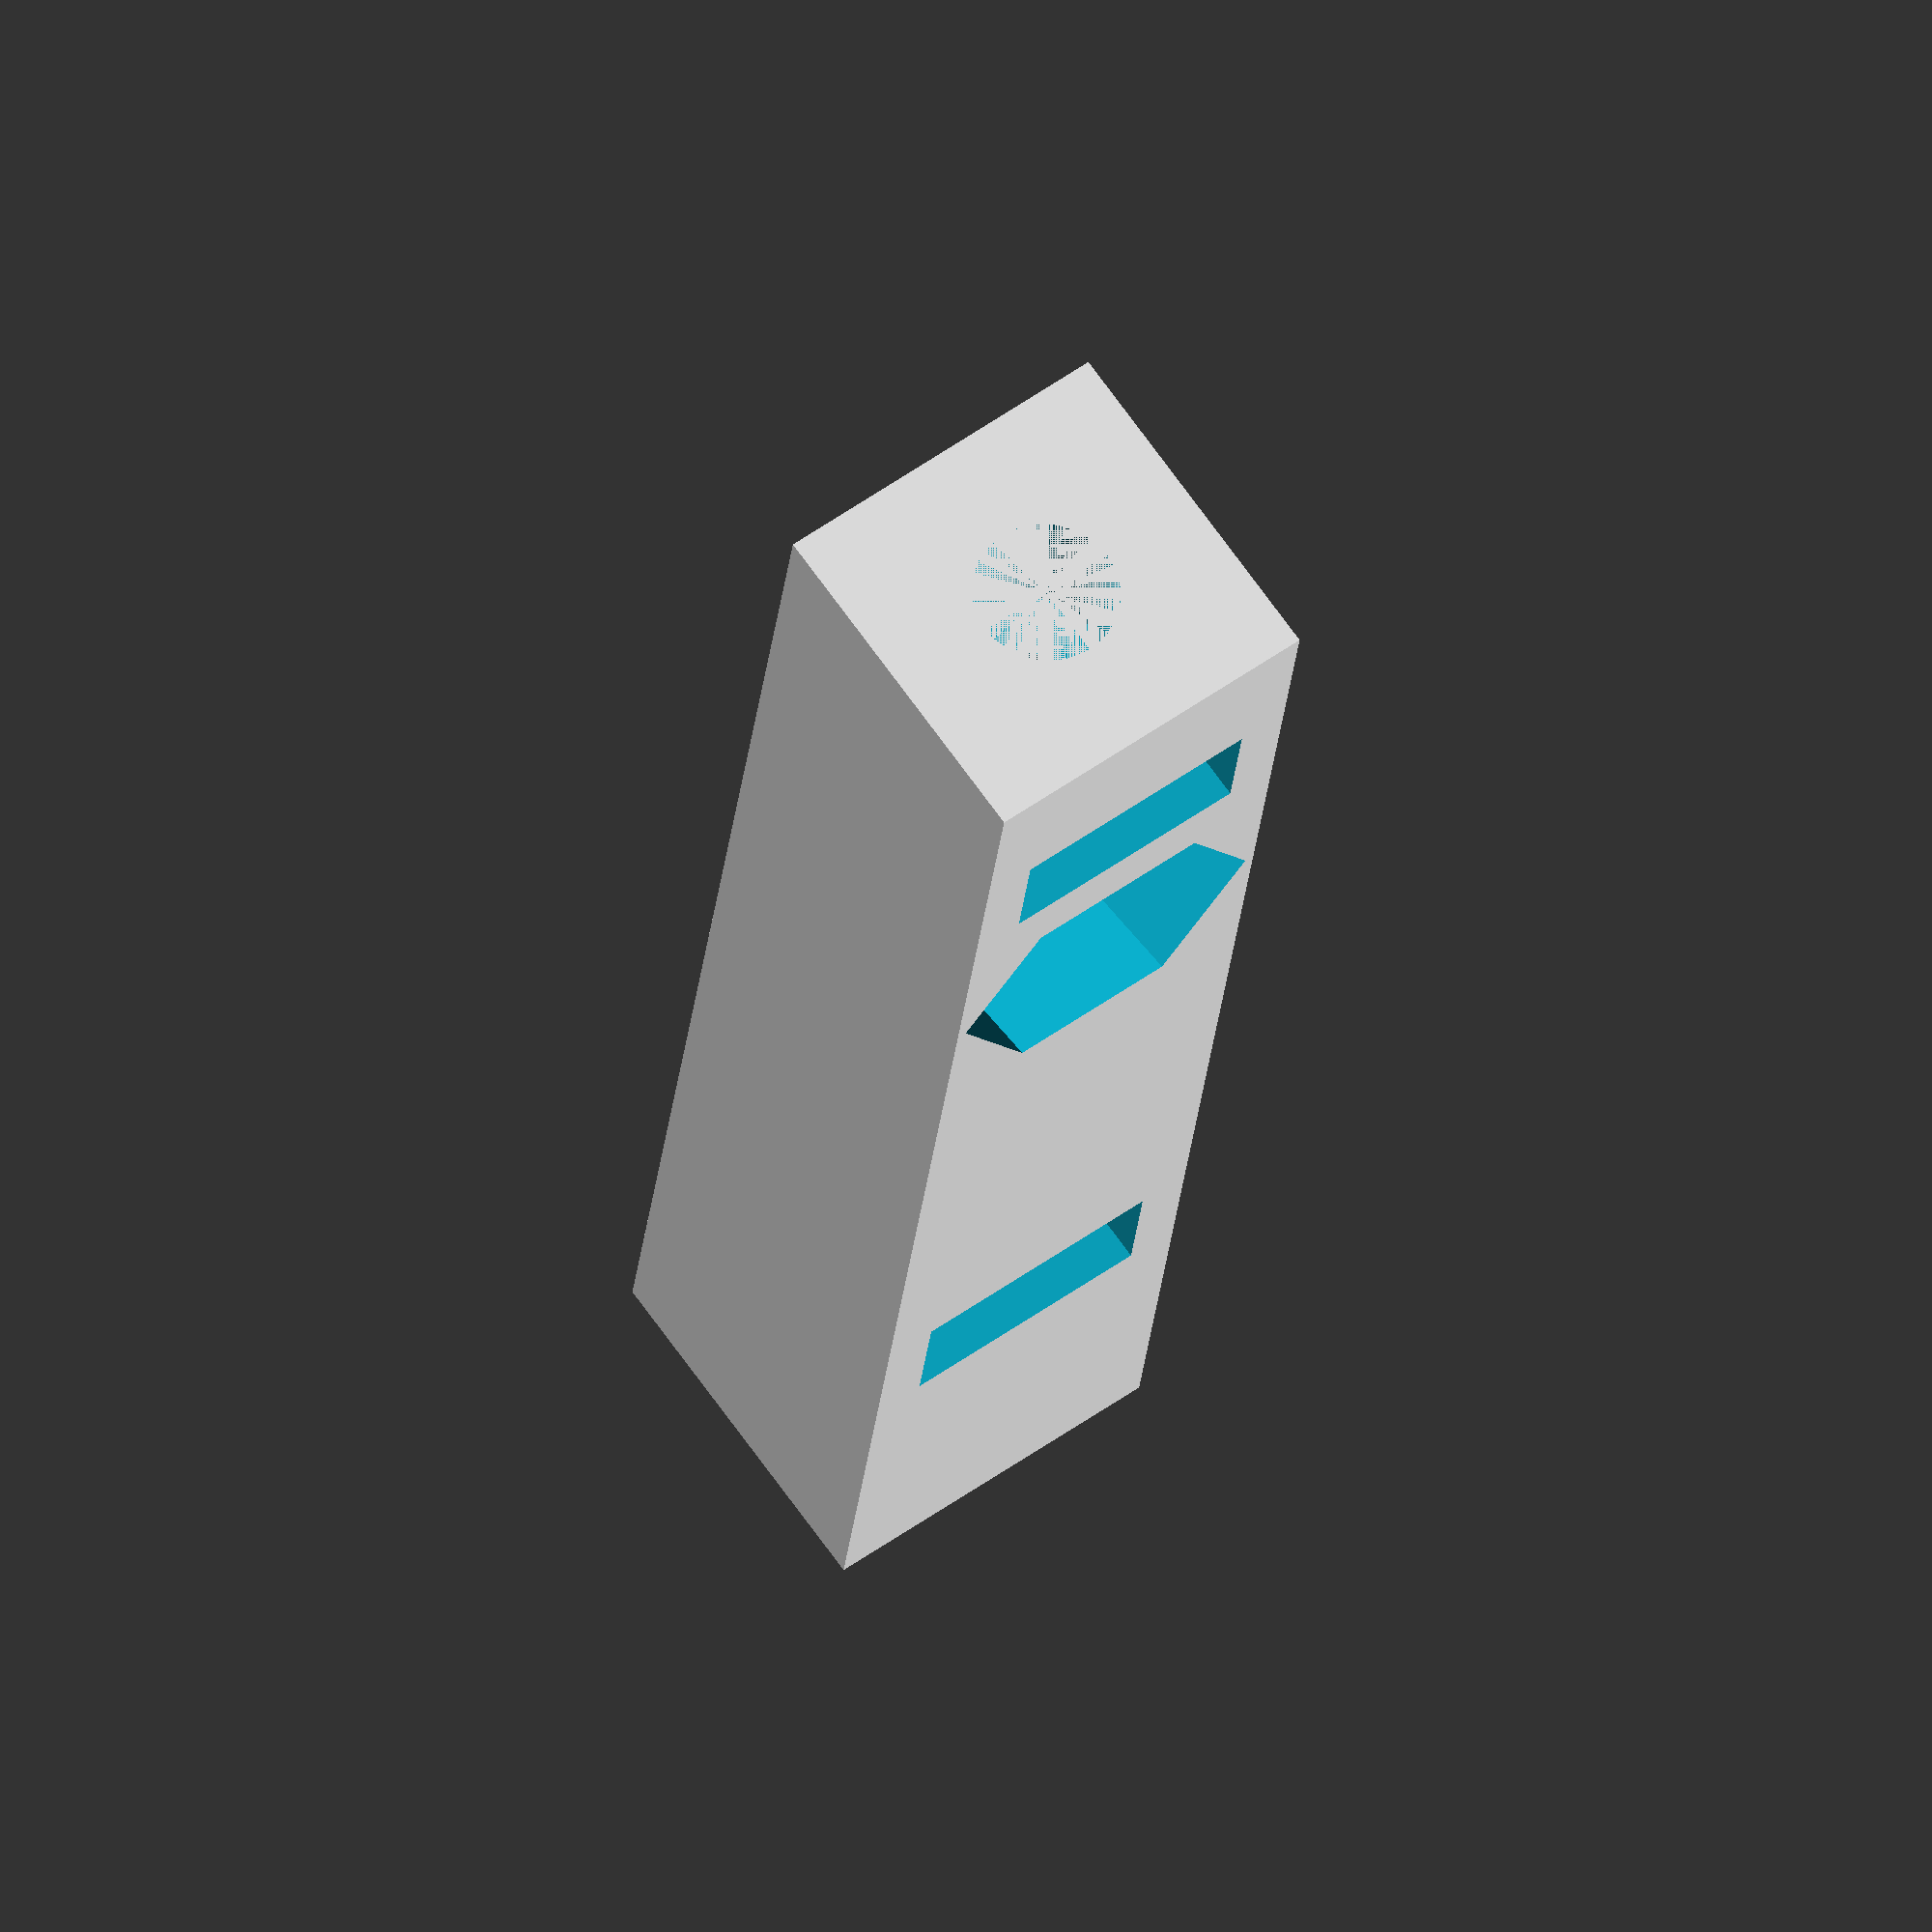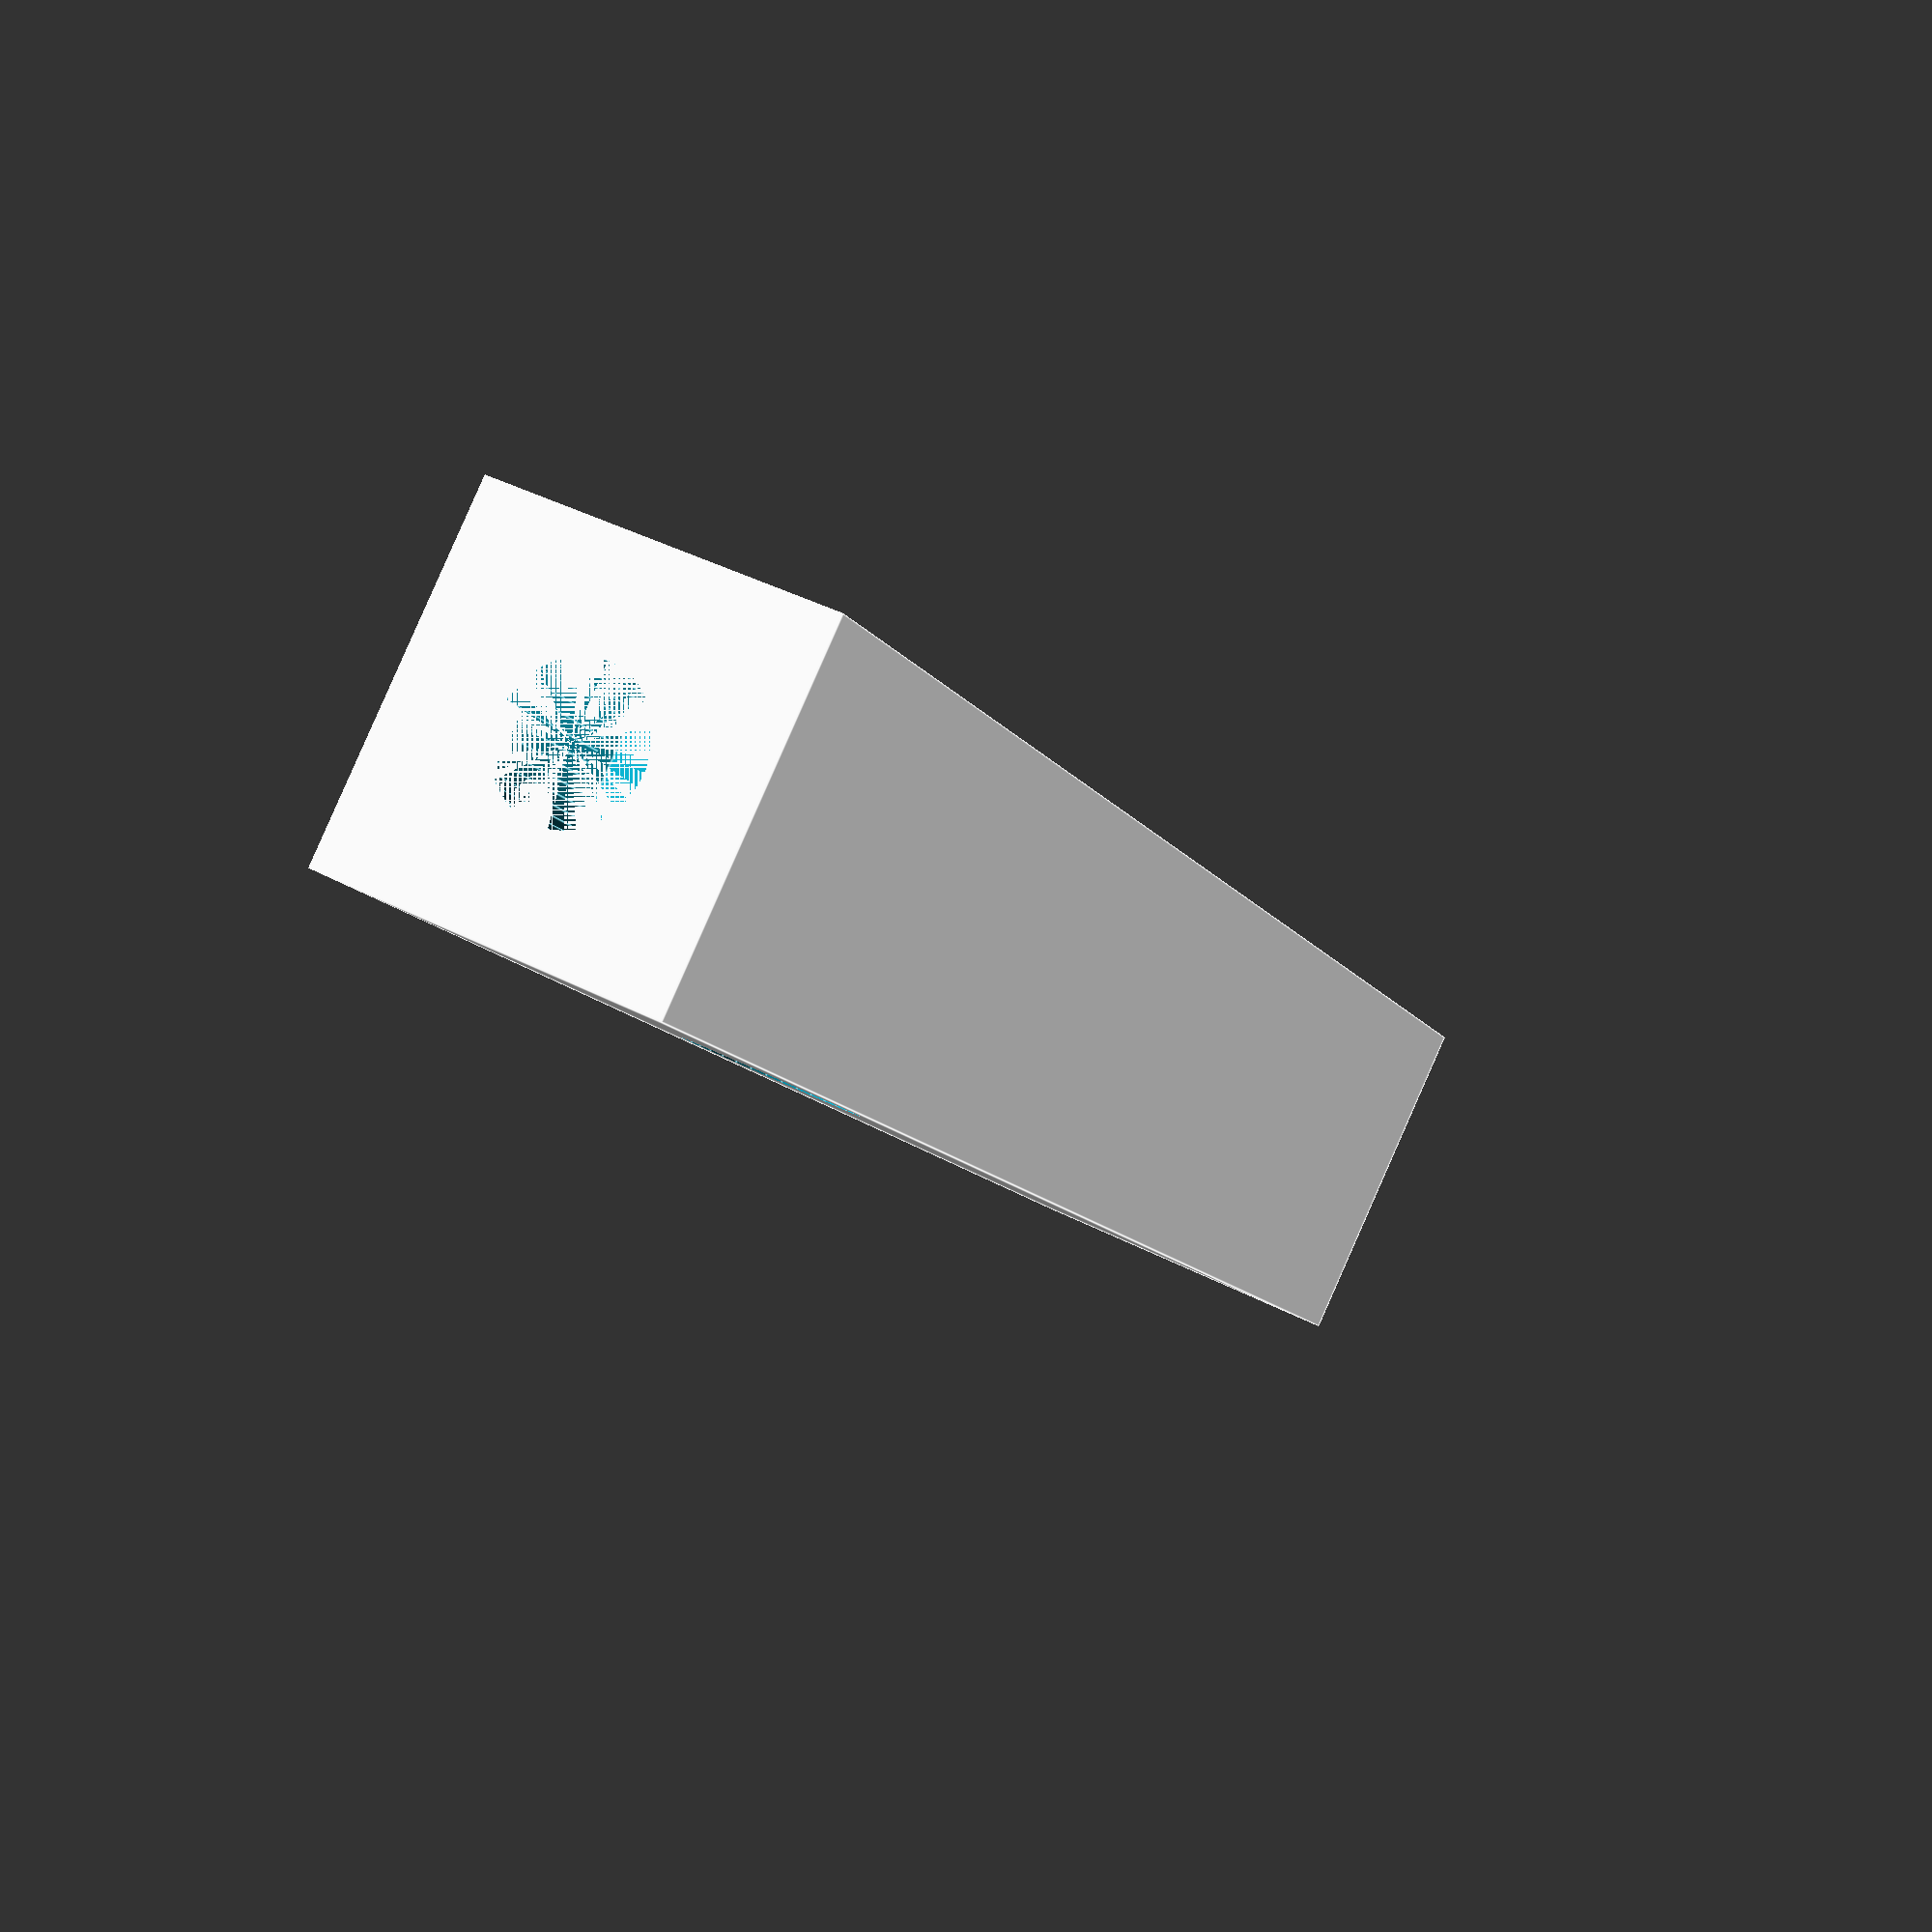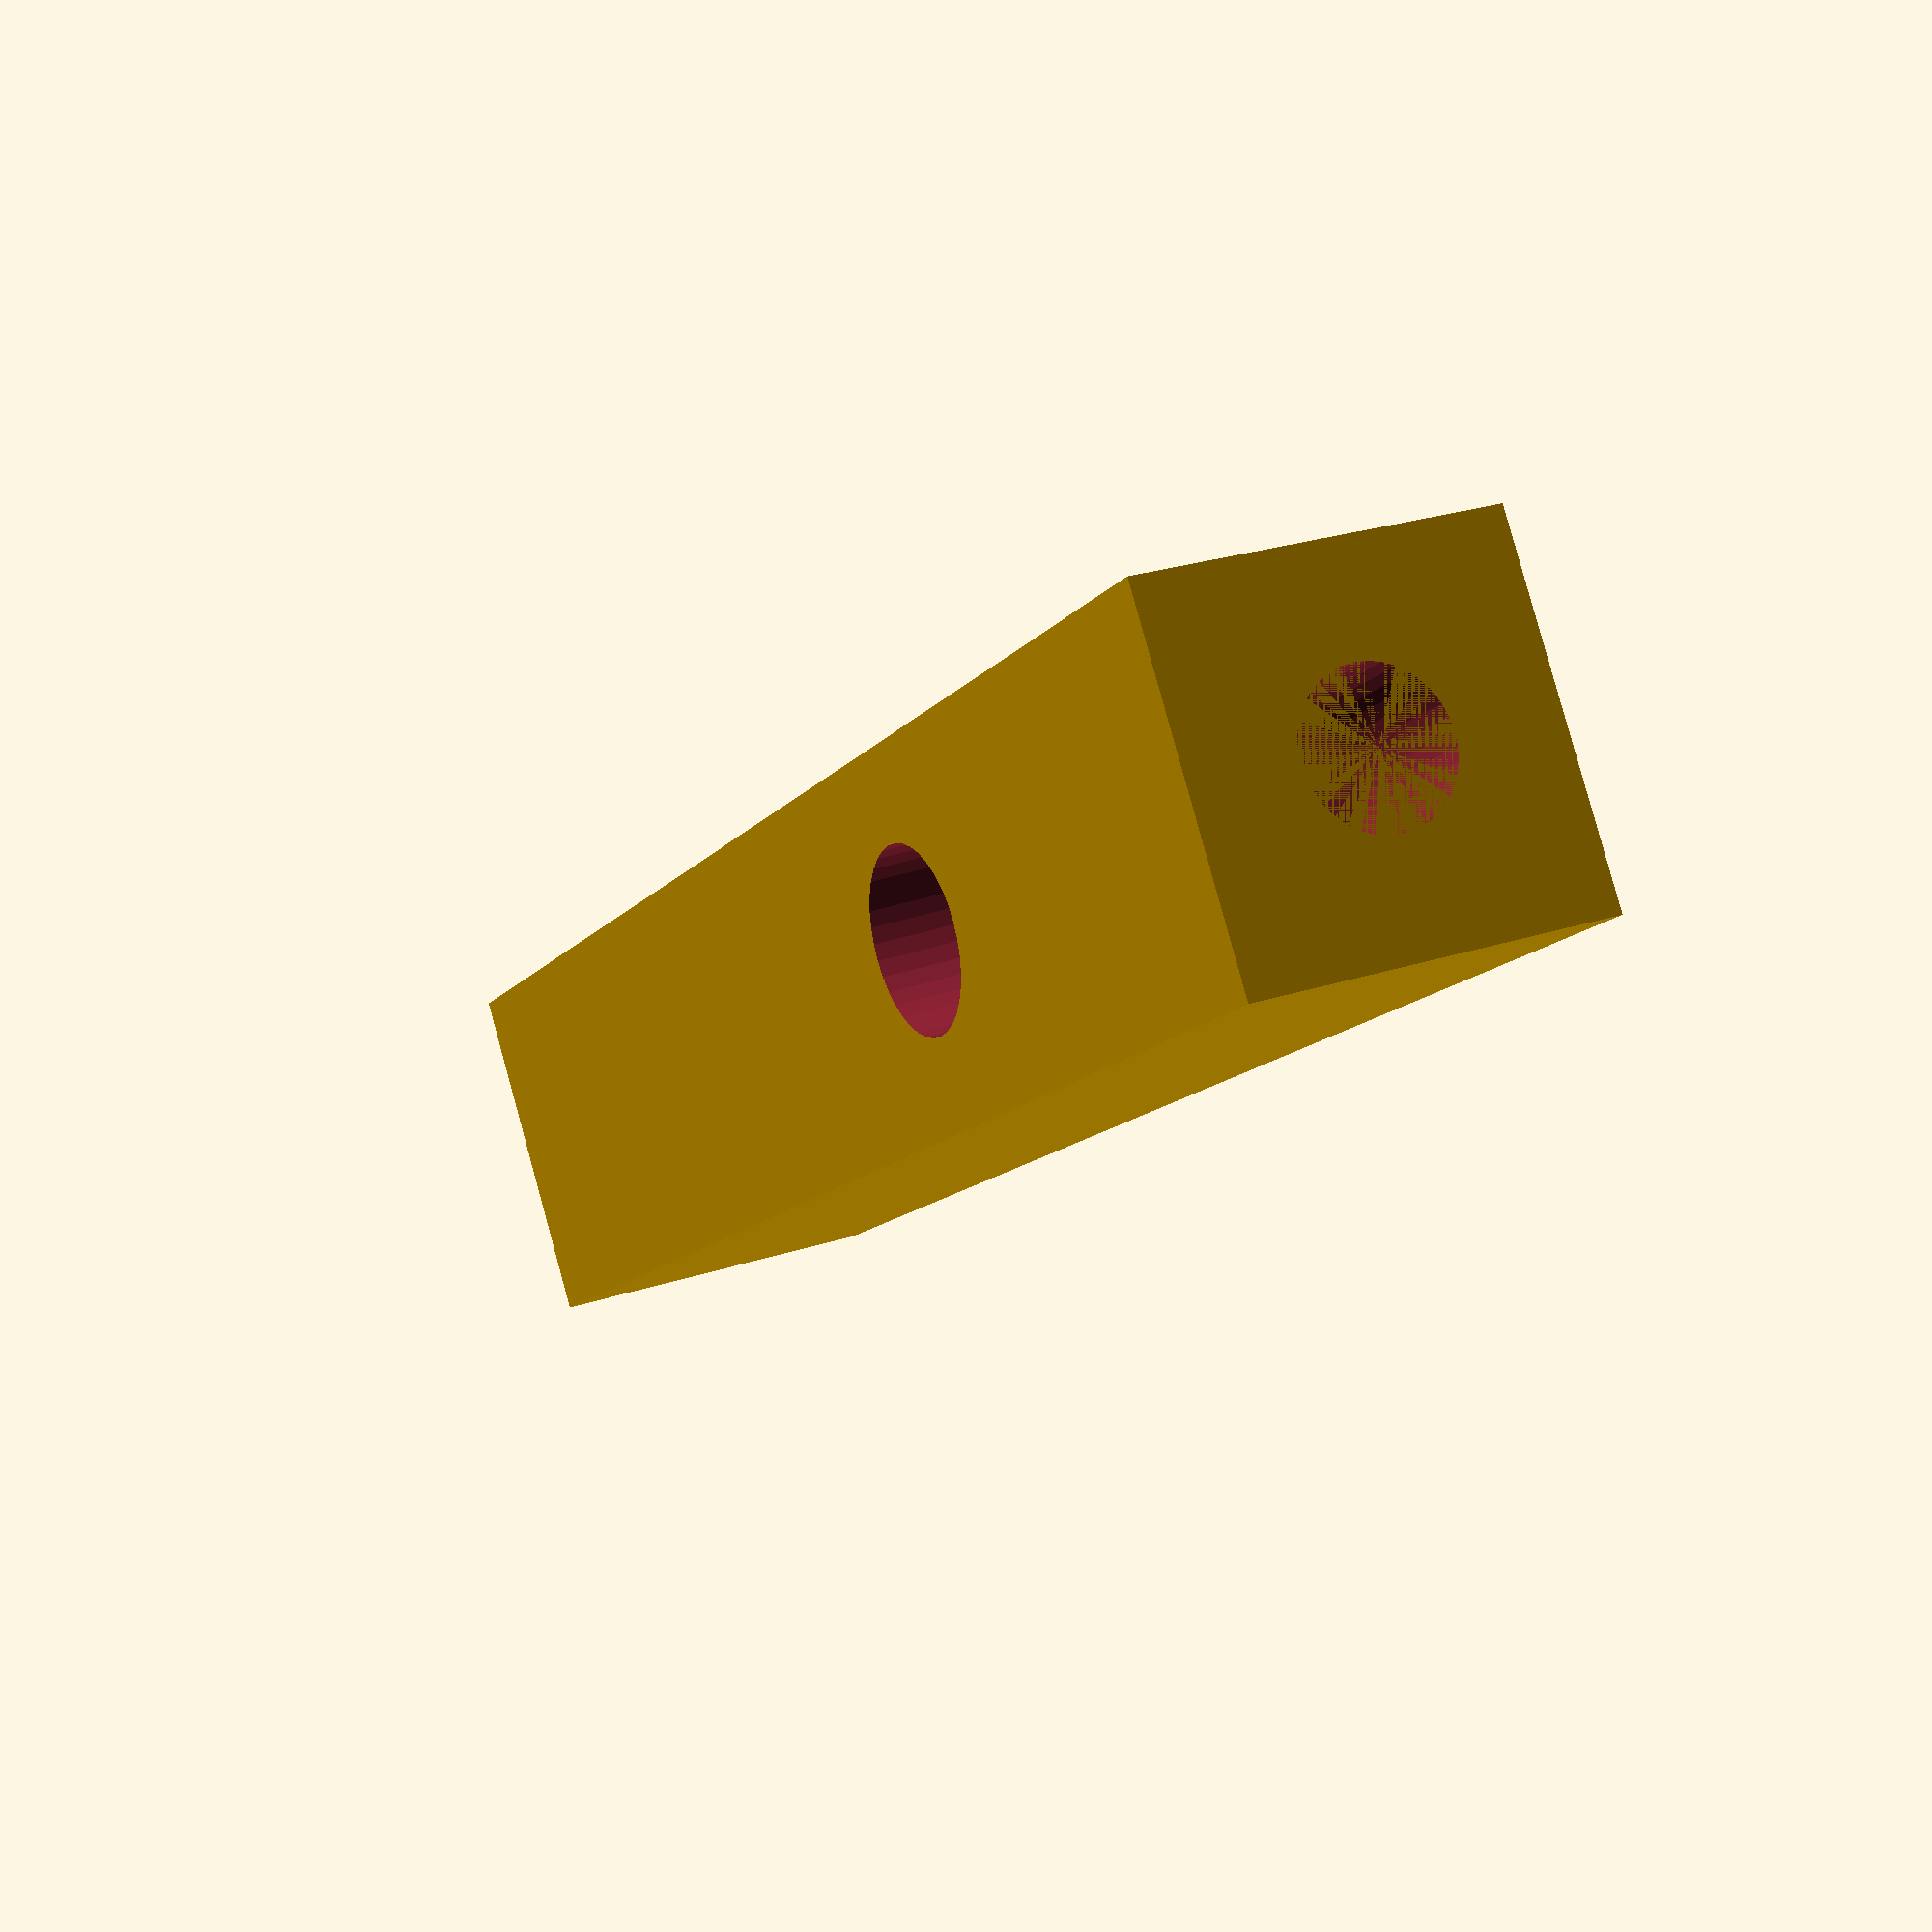
<openscad>
// inside 16.5mm (interior) aluminium bar,
// 1/4in nuts insert to let 1/4in bolts hug 5/16in rod
// perhaps epoxy the whole thing in place...


interior=15.85;
echo("interior dimension of square-tube =", interior);
rods=(5/16)*25.4+.1;
rodsnut=7.5;
echo("angled rods diameter =", rods, " nut radius=", rodsnut);
grip=(1/4)*25.4+.15;
gripnut= 6.55;
echo("gripper bolt diameter=", grip, " nut radius=", gripnut);

module barRod(ang=12.7){
	echo("incident angle of rod=",ang, "deg");
	nutH = 6.7;
	nutoff=sin(ang)*(interior/2 - nutH/2);
	difference(){
	translate([-0,-7,0]) rotate([90,0,0])
		cube([interior,interior,interior*5], center=true);

	translate([0,8,0]) rotate([ang,90,0])
		cylinder(r=rods/2, h=interior*5, center=true, $fn=36);
	translate([(interior/2 - nutH/2),8-nutoff,0]) rotate([ang,90,0])
		cylinder(r=rodsnut, h=9.5, center=true, $fn=6);
	translate([0,-7,0]) rotate([90,0,0])
		cylinder(r=grip/2, h=interior*5, center=true, $fn=36);
	hull(){
		translate([0,-27,0]) rotate([90,0,0])
			cylinder(r=gripnut, h=5.75, center=true, $fn=6);
		translate([12,-27,0]) rotate([90,0,0])
			cylinder(r=gripnut, h=5.75, center=true, $fn=6);
	}
	hull(){
		translate([0,22,0]) rotate([90,0,0])
			cylinder(r=gripnut, h=5.75, center=true, $fn=6);
		translate([12,22,0]) rotate([90,0,0])
			cylinder(r=gripnut, h=5.75, center=true, $fn=6);
	}
	}
}

translate([0,0,interior/2]) rotate([0,-90,0])
barRod(-12.7);

</openscad>
<views>
elev=110.7 azim=186.2 roll=215.4 proj=o view=solid
elev=272.8 azim=23.1 roll=203.8 proj=p view=edges
elev=153.8 azim=125.3 roll=297.4 proj=p view=solid
</views>
